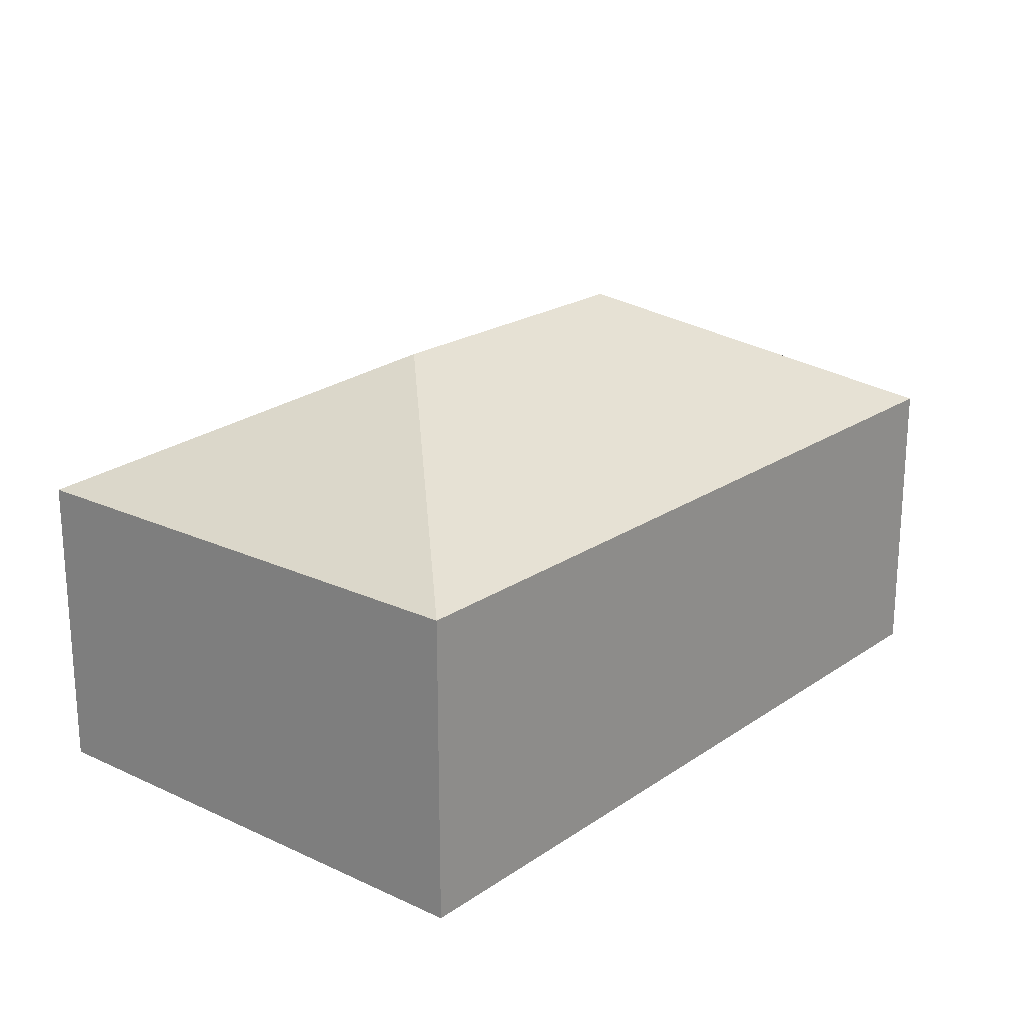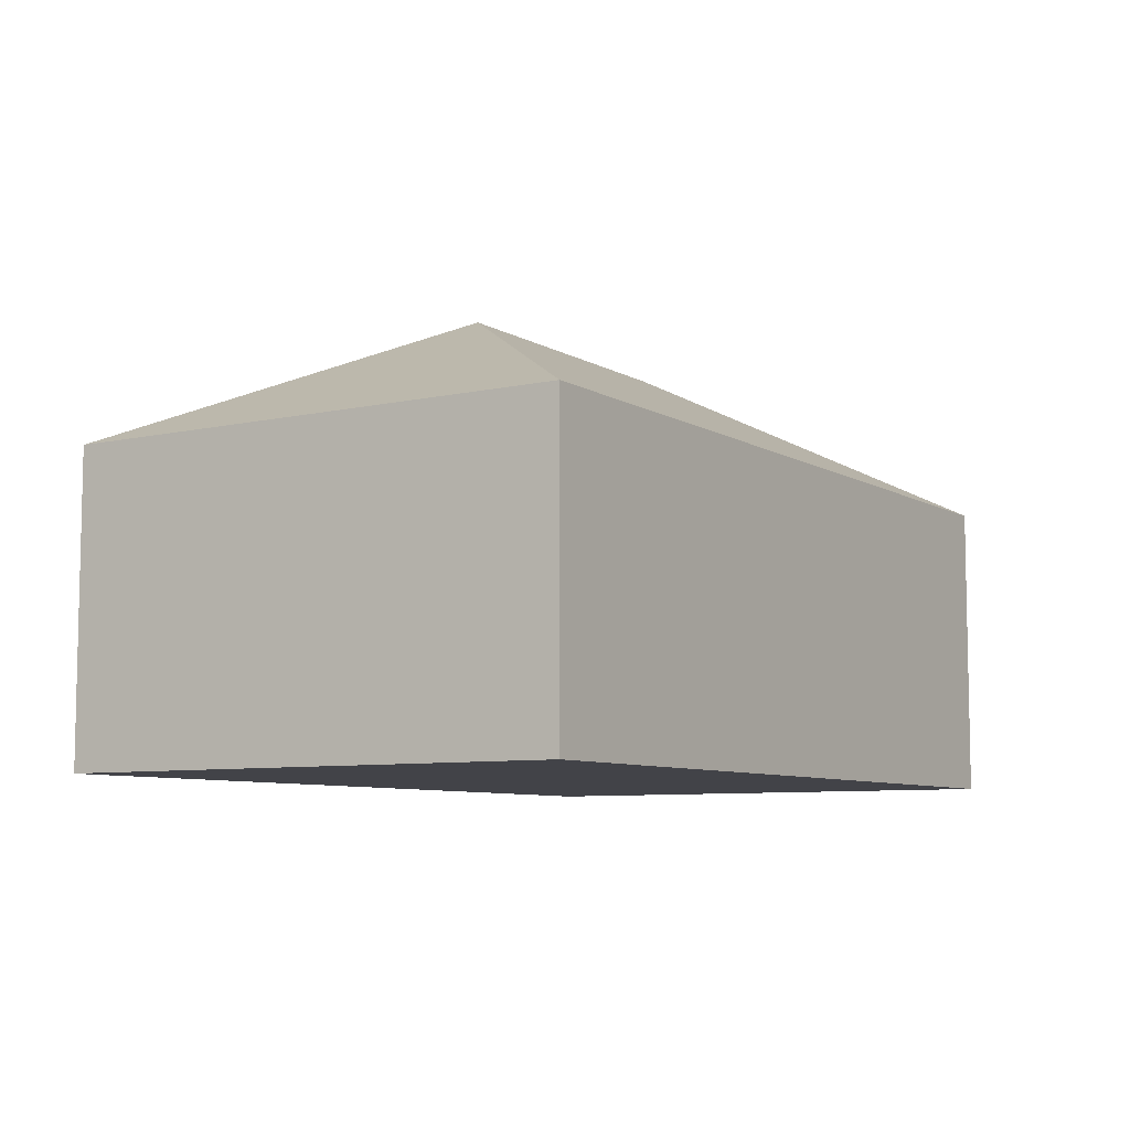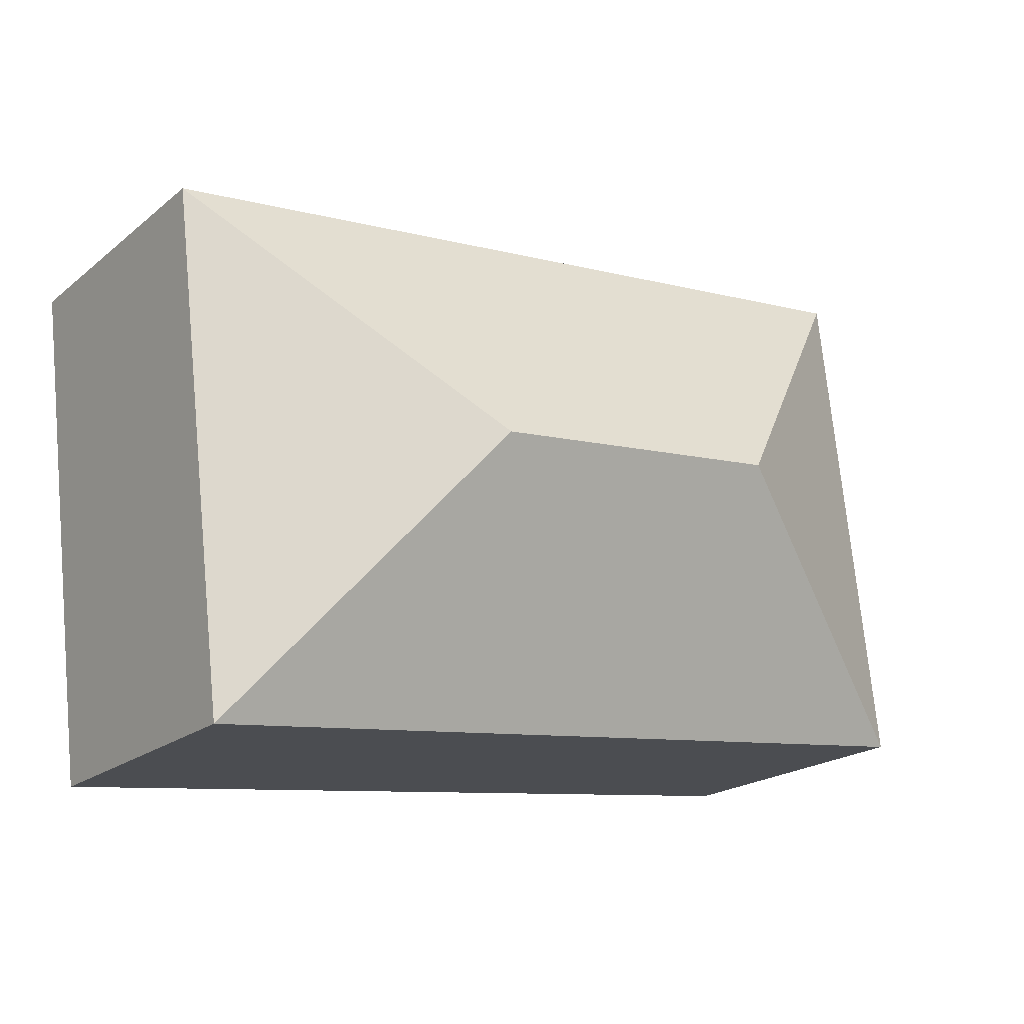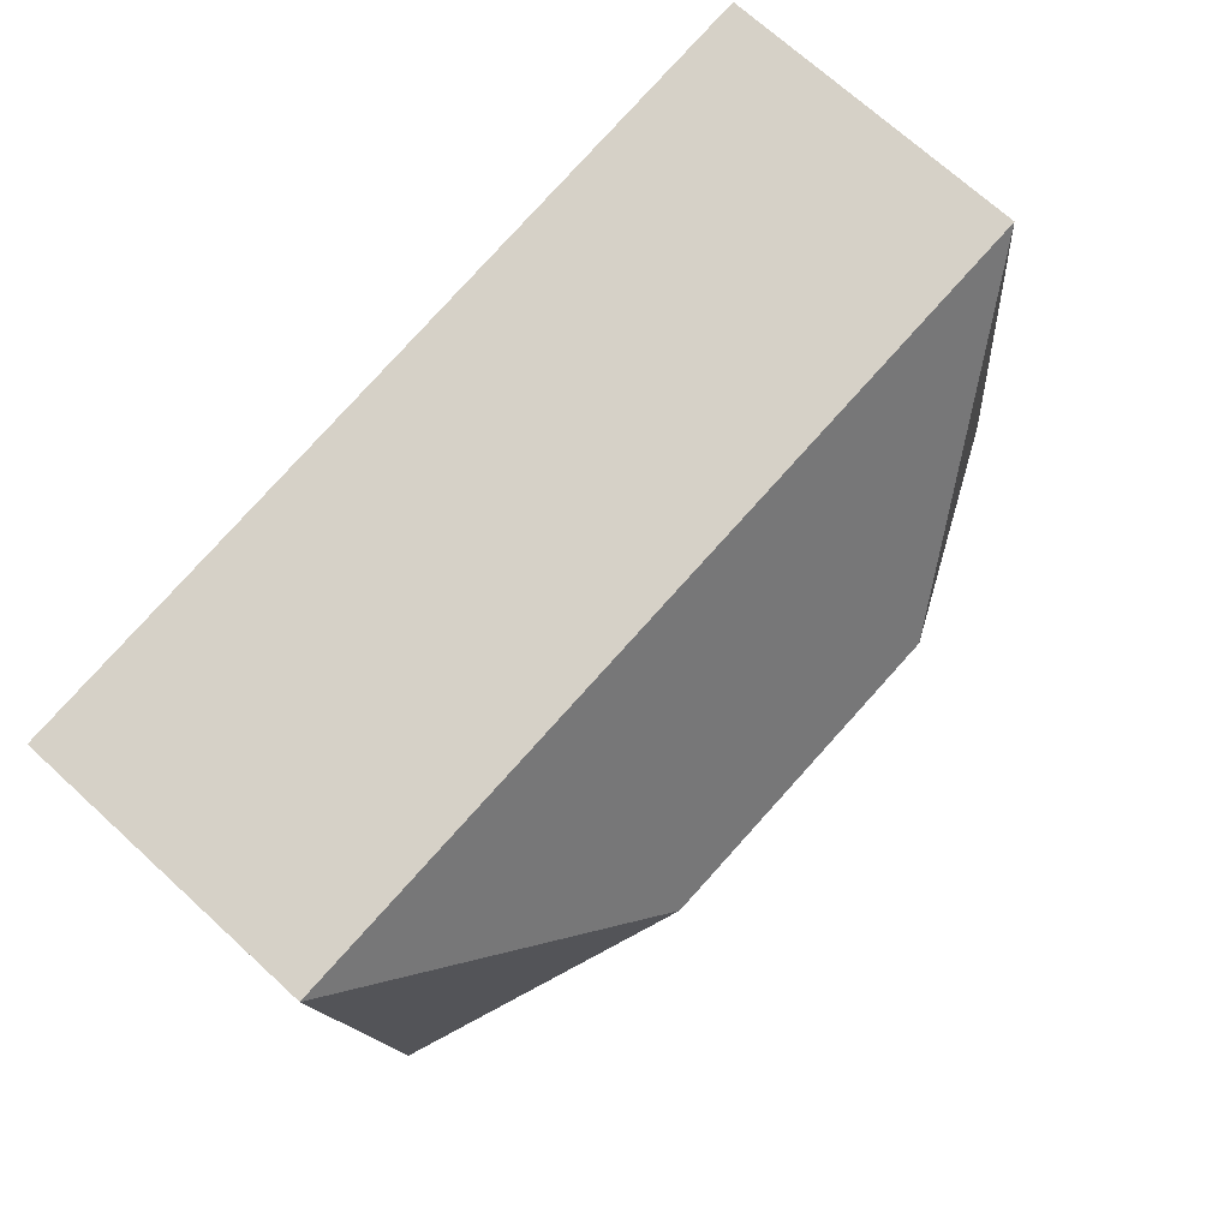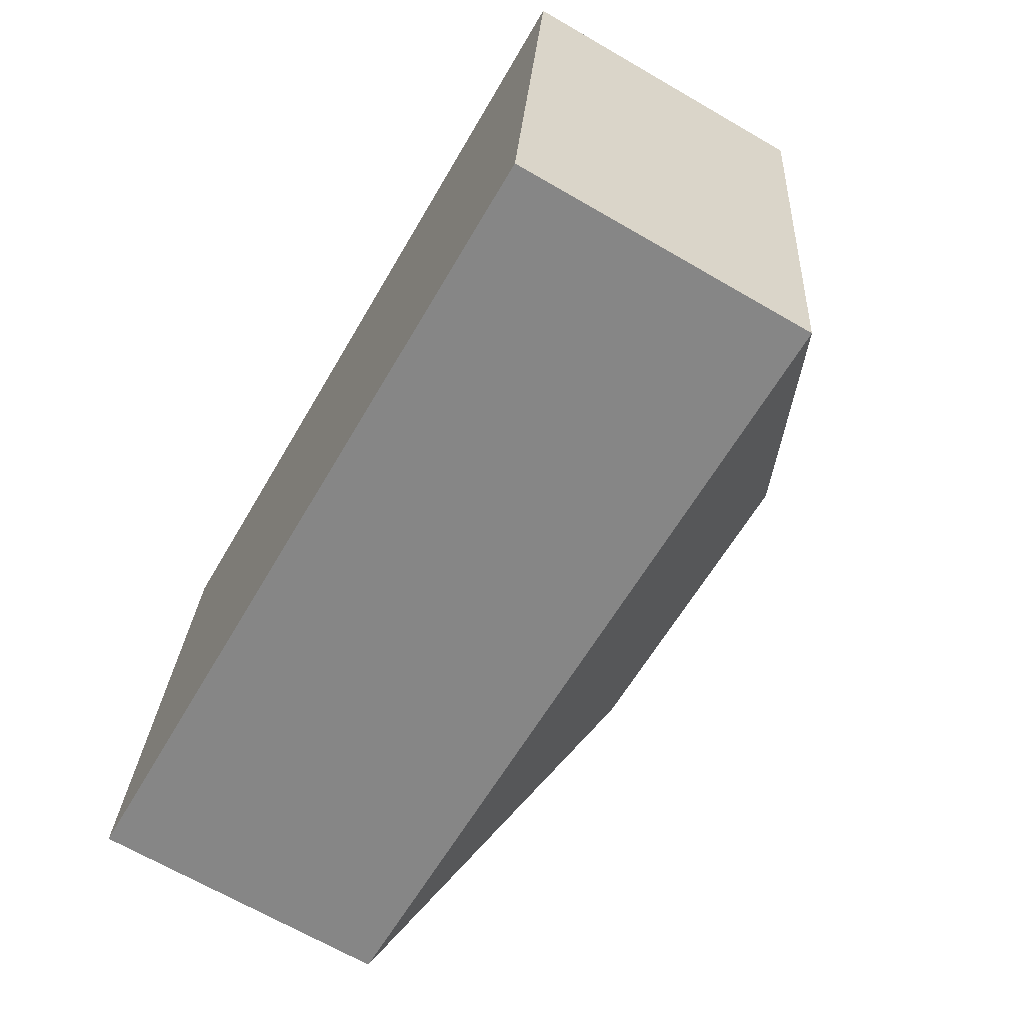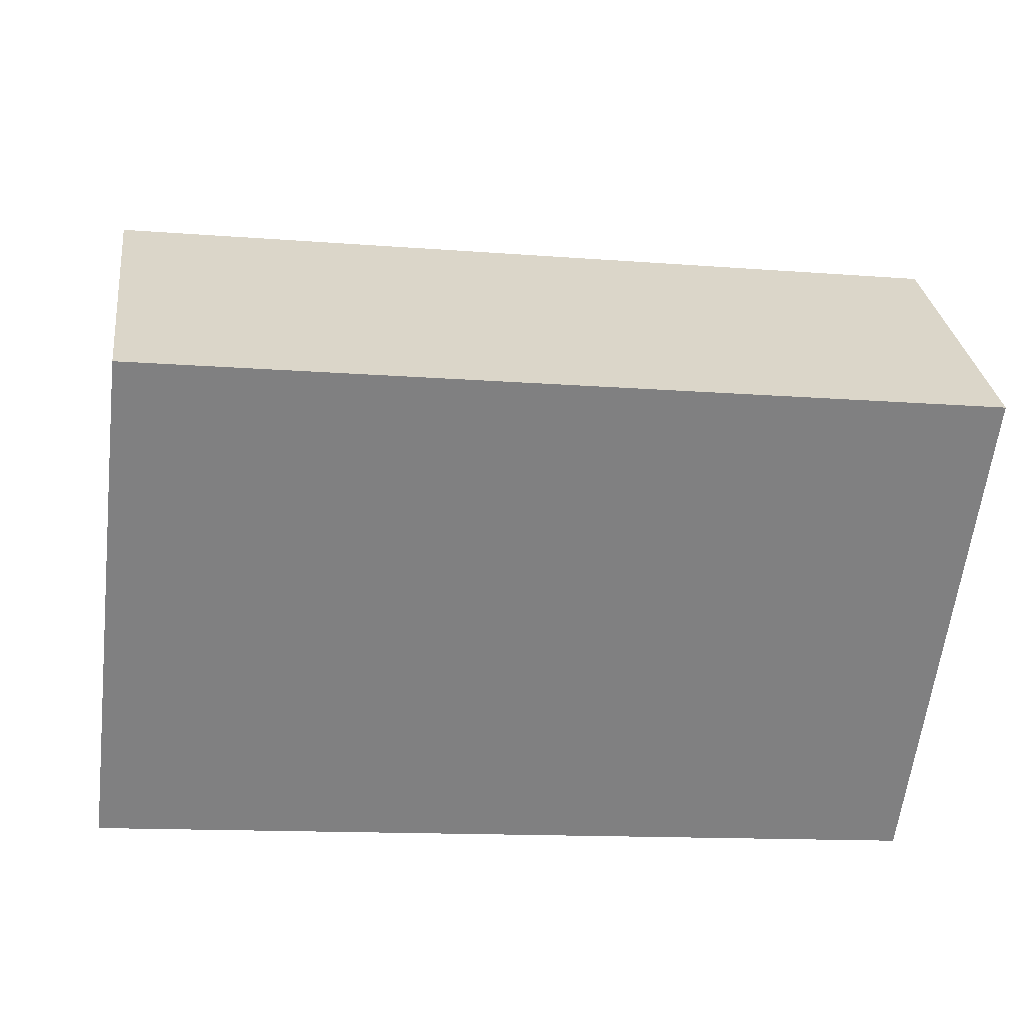
<metadata>
{"format":"obj","ext":"obj","renderer":"f3d","projection":"perspective","resolution":1024,"background":"white","views":[{"elev":20.8,"azim":136.5,"up":"+Y"},{"elev":-7.6,"azim":-50.7,"up":"+Y"},{"elev":-20.4,"azim":144.6,"up":"+Z"},{"elev":70.7,"azim":132.5,"up":"+Z"},{"elev":-68.5,"azim":60.0,"up":"+Z"},{"elev":30.2,"azim":-7.1,"up":"+Z"}]}
</metadata>
<code>
v  3.514 2.554 1.111
v  0.362 1.764 3.021
v  5.205 1.764 2.441
v  1.692 2.554 1.33
v  0 1.764 1.08e-16
v  4.843 1.764 -0.58
v  0 0 0
v  0.362 -1.85e-16 3.021
v  5.205 -1.495e-16 2.441
v  4.843 3.551e-17 -0.58
g defaultobject
f 1 2 3
f 2 1 4
f 4 5 2
f 1 3 6
f 4 6 5
f 6 4 1
f 7 2 5
f 2 7 8
f 8 3 2
f 3 8 9
f 9 6 3
f 6 9 10
f 10 5 6
f 5 10 7
f 10 8 7
f 8 10 9

</code>
